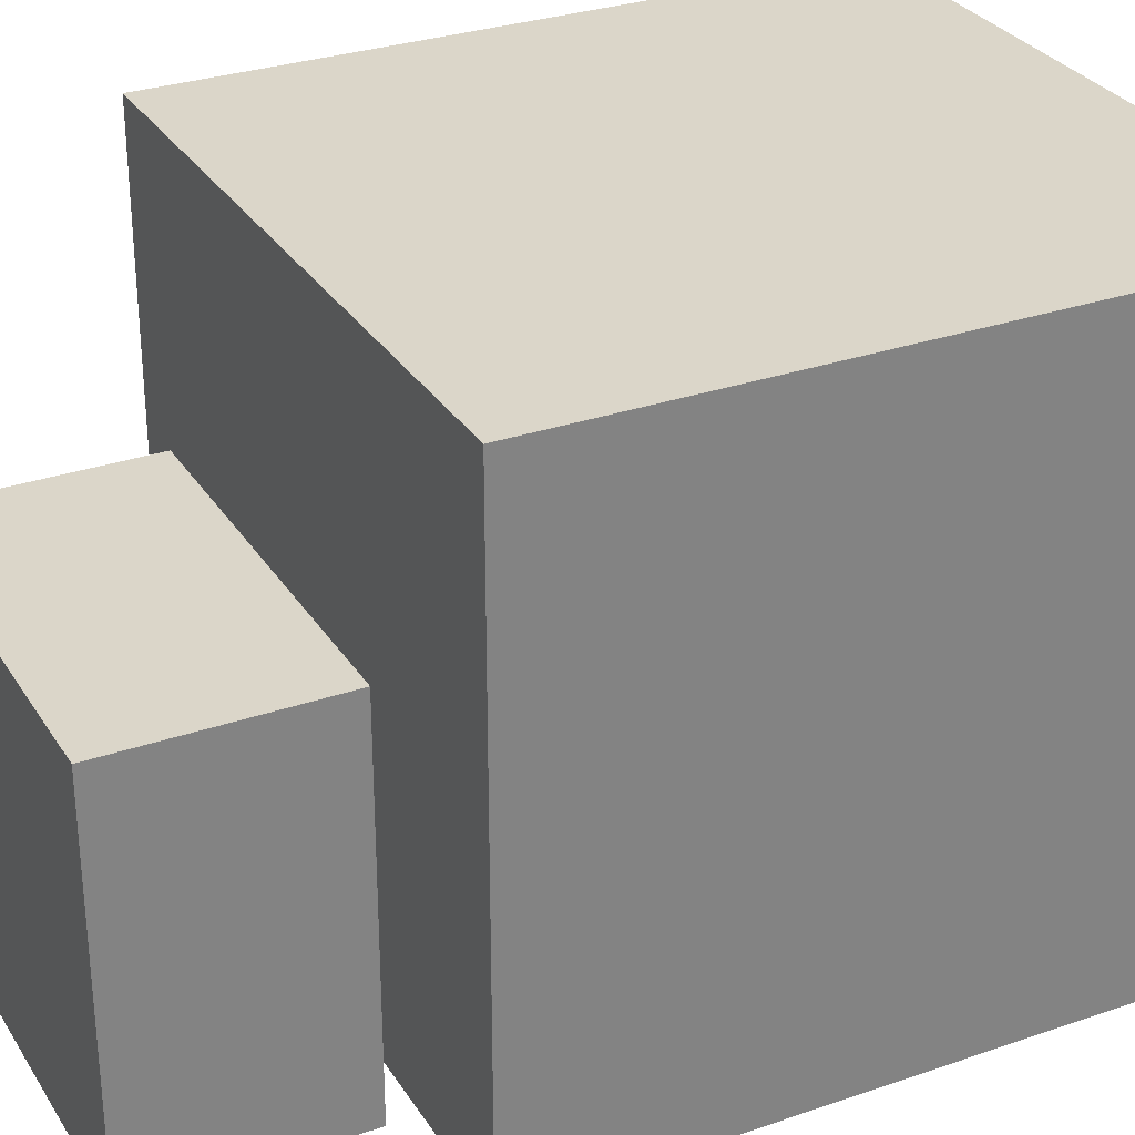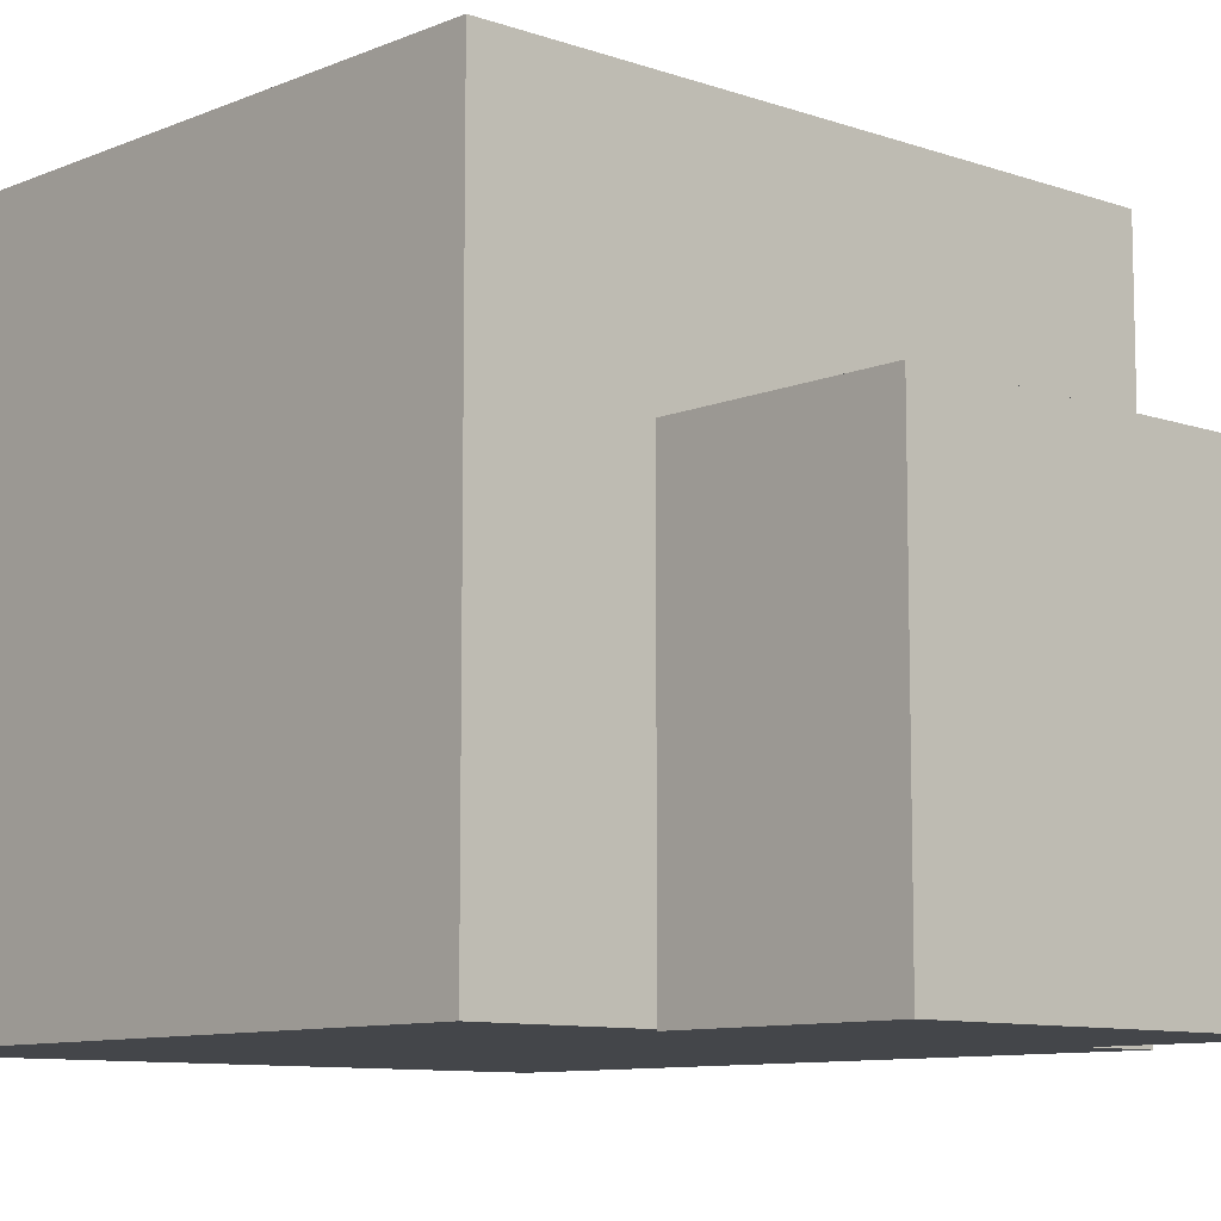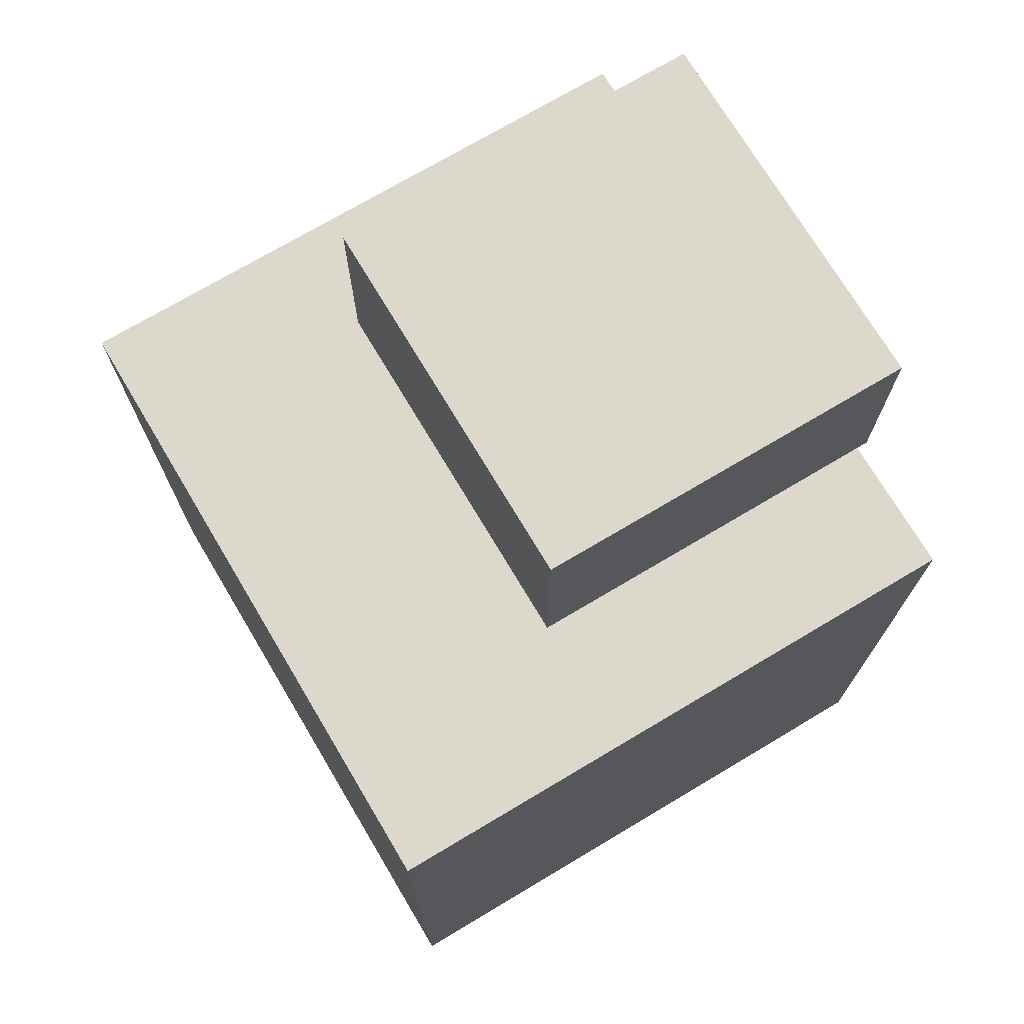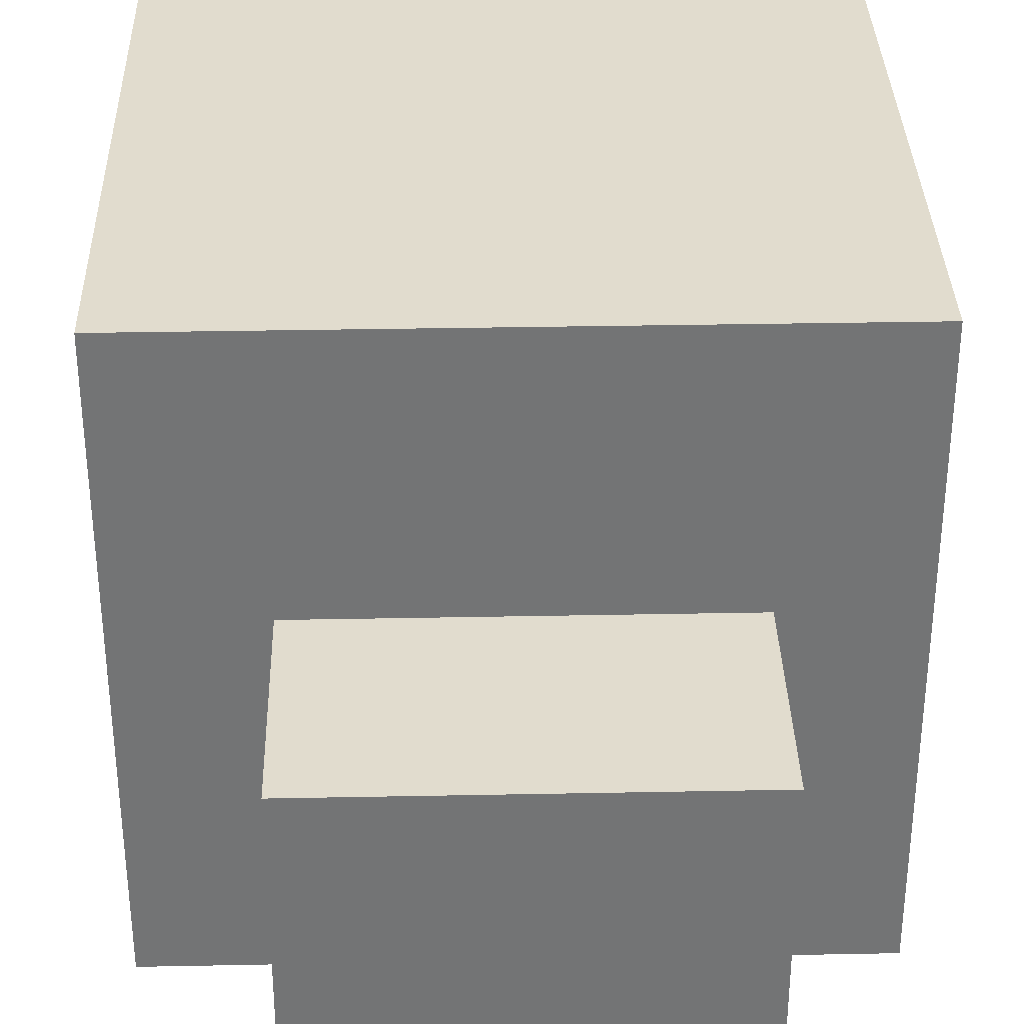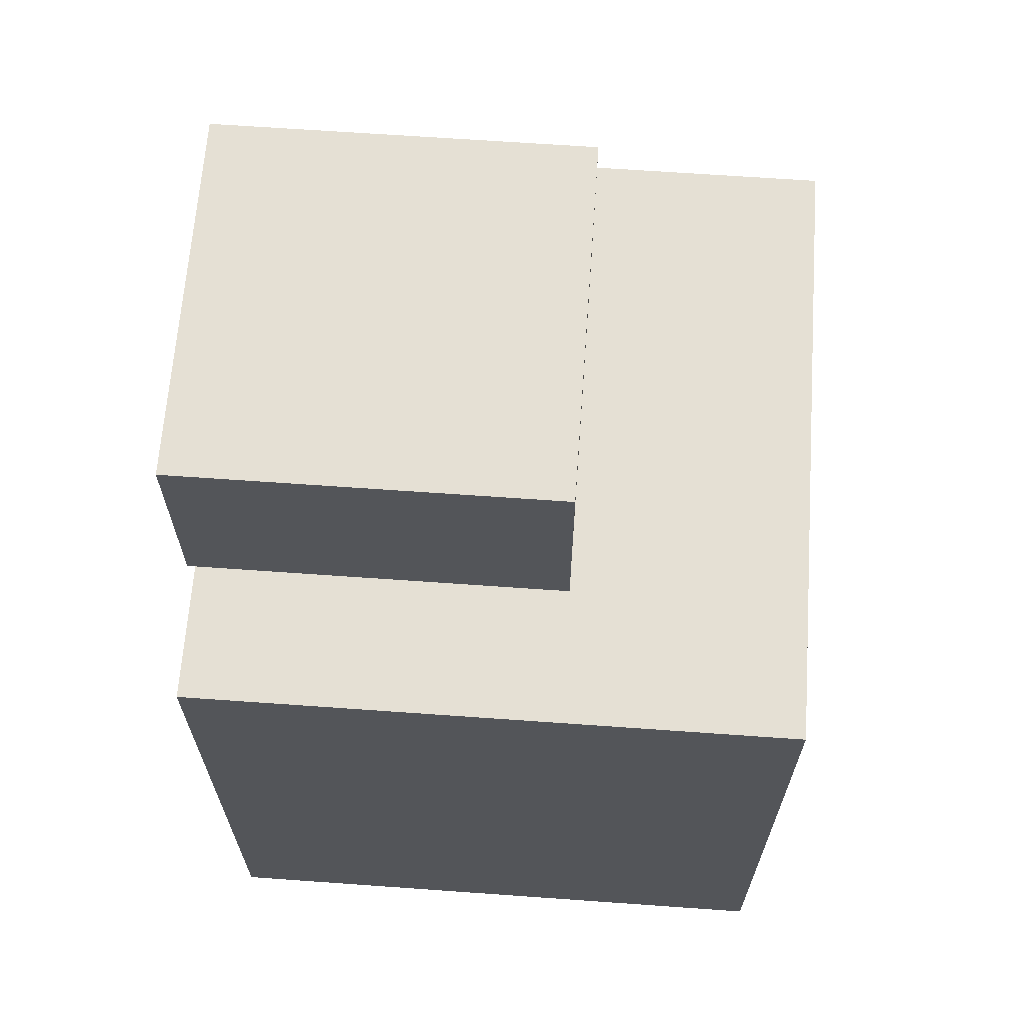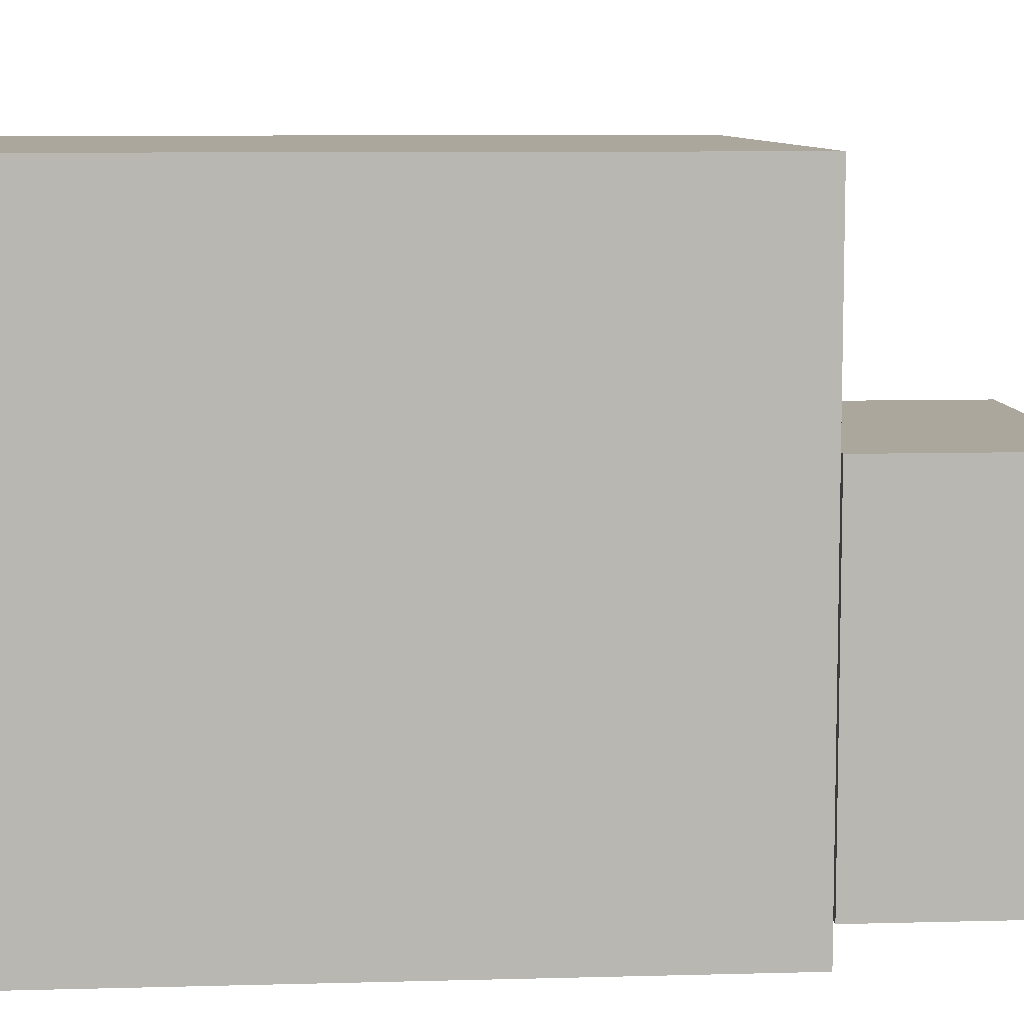
<metadata>
{"format":"obj","ext":"obj","renderer":"f3d","projection":"perspective","resolution":1024,"background":"white","views":[{"elev":30.0,"azim":63.3,"up":"+Y"},{"elev":-9.4,"azim":-42.5,"up":"+Y"},{"elev":72.7,"azim":-120.8,"up":"+Z"},{"elev":34.1,"azim":-1.5,"up":"+Y"},{"elev":65.6,"azim":94.1,"up":"+Z"},{"elev":8.4,"azim":-94.3,"up":"+Y"}]}
</metadata>
<code>
g Body
v -0.1388 0.1285 -0.04773
v -0.1388 0.1285 0.2704
v 0.1632 0.1285 0.2704
v 0.1632 0.1285 -0.04773
v -0.1388 0.4183 -0.04773
v -0.1388 0.1285 -0.04773
v 0.1632 0.1285 -0.04773
v 0.1632 0.4183 -0.04773
v 0.1632 0.4183 -0.04773
v 0.1632 0.1285 -0.04773
v 0.1632 0.1285 0.2704
v 0.1632 0.4183 0.2704
v 0.1632 0.4183 0.2704
v 0.1632 0.1285 0.2704
v -0.1388 0.1285 0.2704
v -0.1388 0.4183 0.2704
v -0.1388 0.4183 0.2704
v -0.1388 0.1285 0.2704
v -0.1388 0.1285 -0.04773
v -0.1388 0.4183 -0.04773
v -0.1388 0.4183 -0.04773
v 0.1632 0.4183 -0.04773
v 0.1632 0.4183 0.2704
v -0.1388 0.4183 0.2704
v -0.07589 0.1272 0.2832
v -0.07589 0.1272 0.3826
v 0.103 0.1272 0.3826
v 0.103 0.1272 0.2832
v -0.07589 0.3061 0.2832
v -0.07589 0.1272 0.2832
v 0.103 0.1272 0.2832
v 0.103 0.3061 0.2832
v 0.103 0.3061 0.2832
v 0.103 0.1272 0.2832
v 0.103 0.1272 0.3826
v 0.103 0.3061 0.3826
v 0.103 0.3061 0.3826
v 0.103 0.1272 0.3826
v -0.07589 0.1272 0.3826
v -0.07589 0.3061 0.3826
v -0.07589 0.3061 0.3826
v -0.07589 0.1272 0.3826
v -0.07589 0.1272 0.2832
v -0.07589 0.3061 0.2832
v -0.07589 0.3061 0.2832
v 0.103 0.3061 0.2832
v 0.103 0.3061 0.3826
v -0.07589 0.3061 0.3826
f -46 -47 -48
f -45 -46 -48
f -42 -43 -44
f -41 -42 -44
f -38 -39 -40
f -37 -38 -40
f -34 -35 -36
f -33 -34 -36
f -30 -31 -32
f -29 -30 -32
f -26 -27 -28
f -25 -26 -28
f -22 -23 -24
f -21 -22 -24
f -18 -19 -20
f -17 -18 -20
f -14 -15 -16
f -13 -14 -16
f -10 -11 -12
f -9 -10 -12
f -6 -7 -8
f -5 -6 -8
f -2 -3 -4
f -1 -2 -4

</code>
